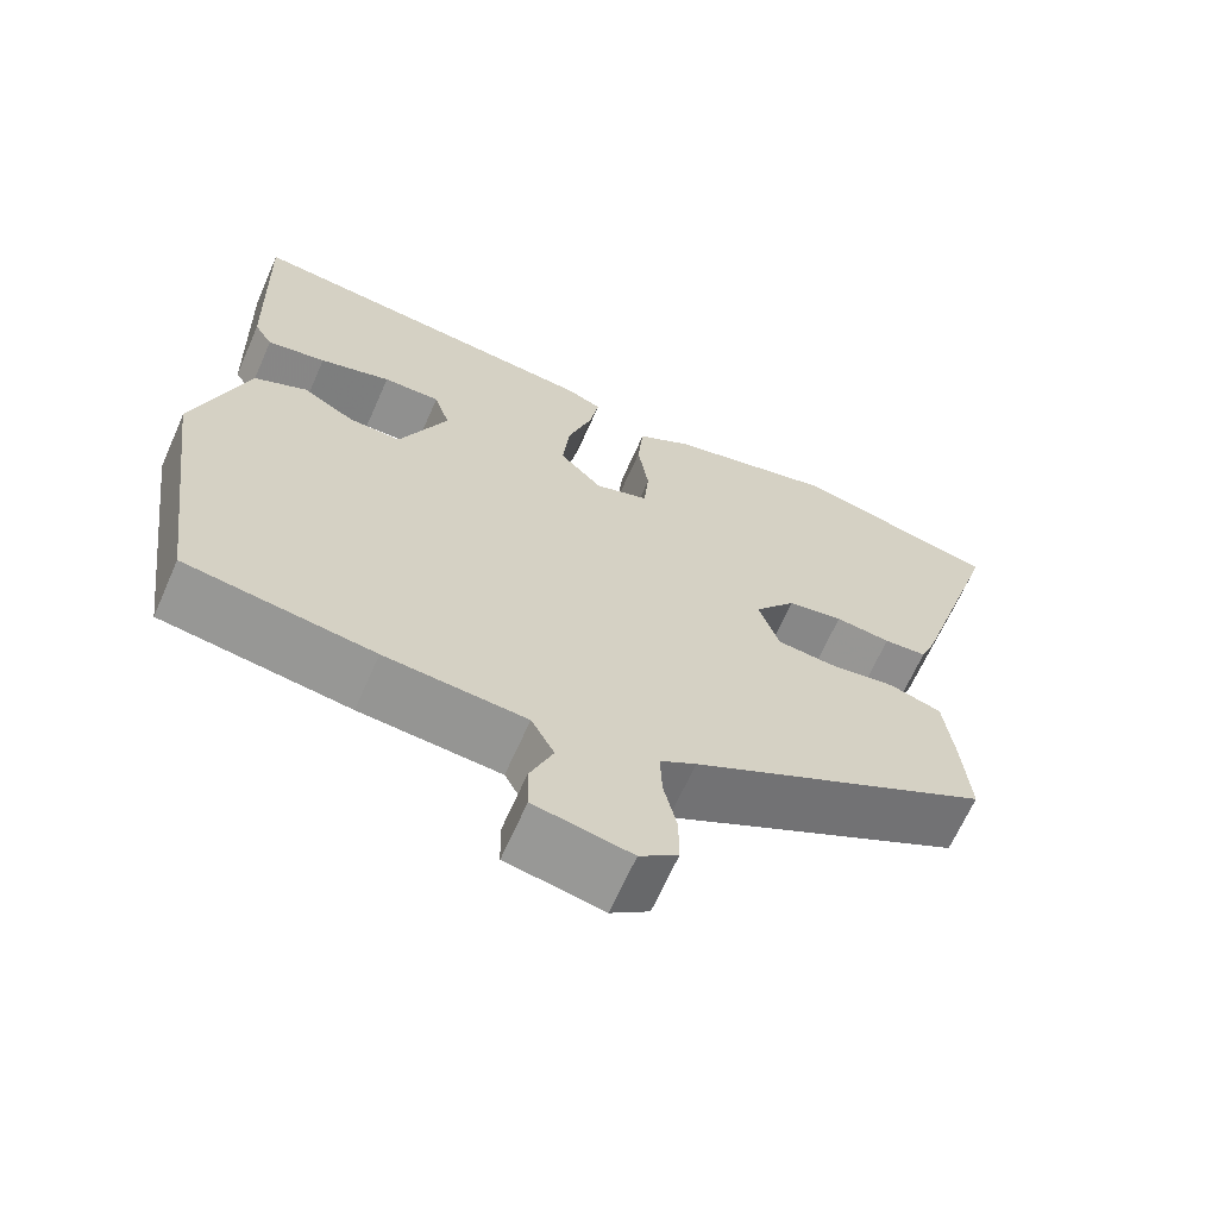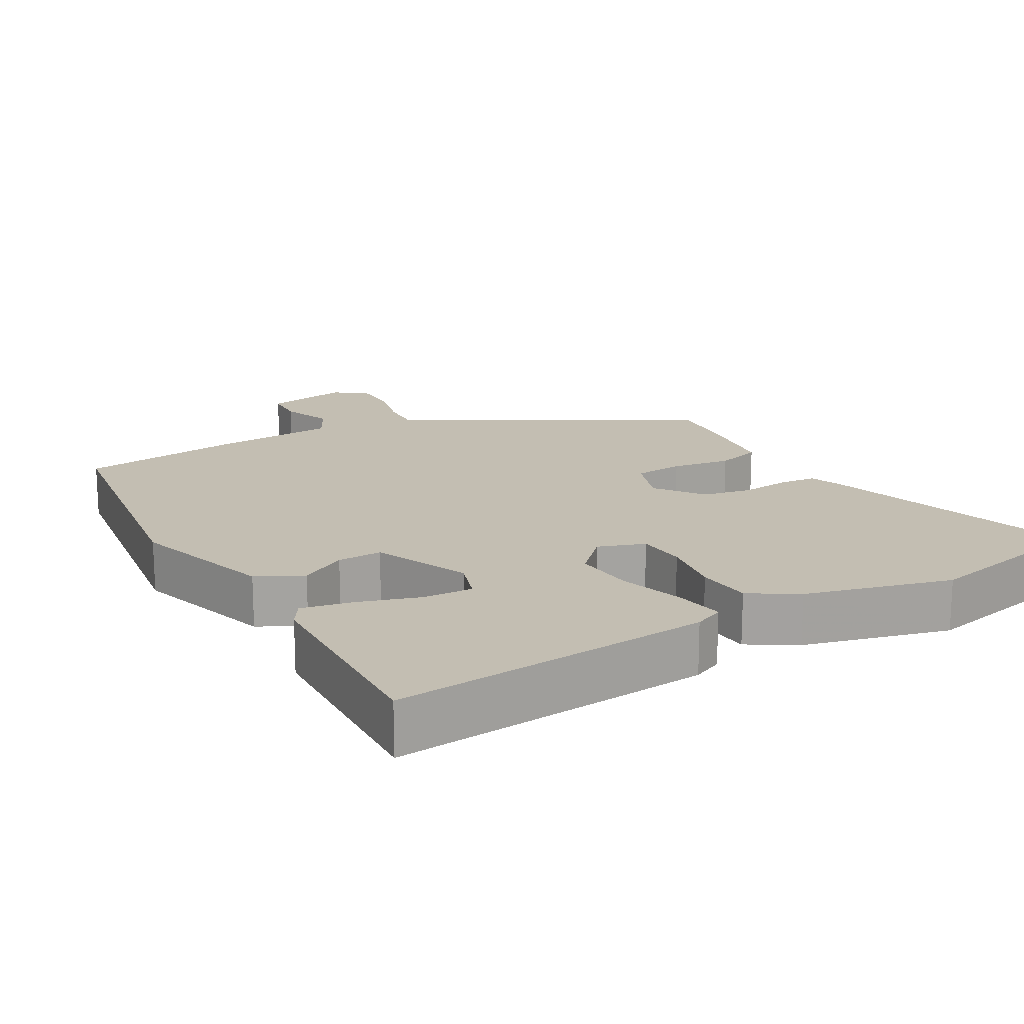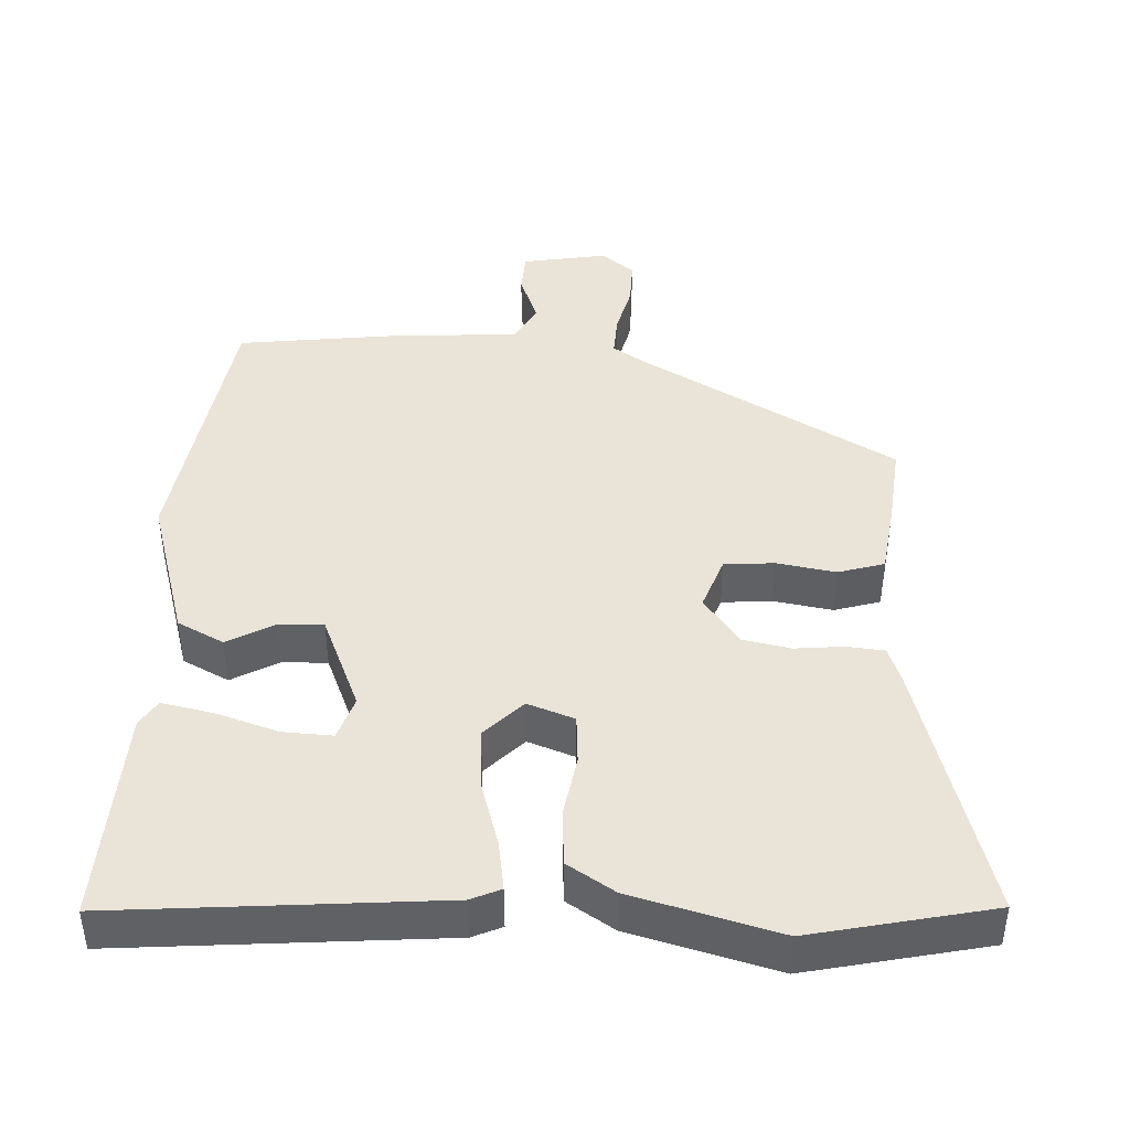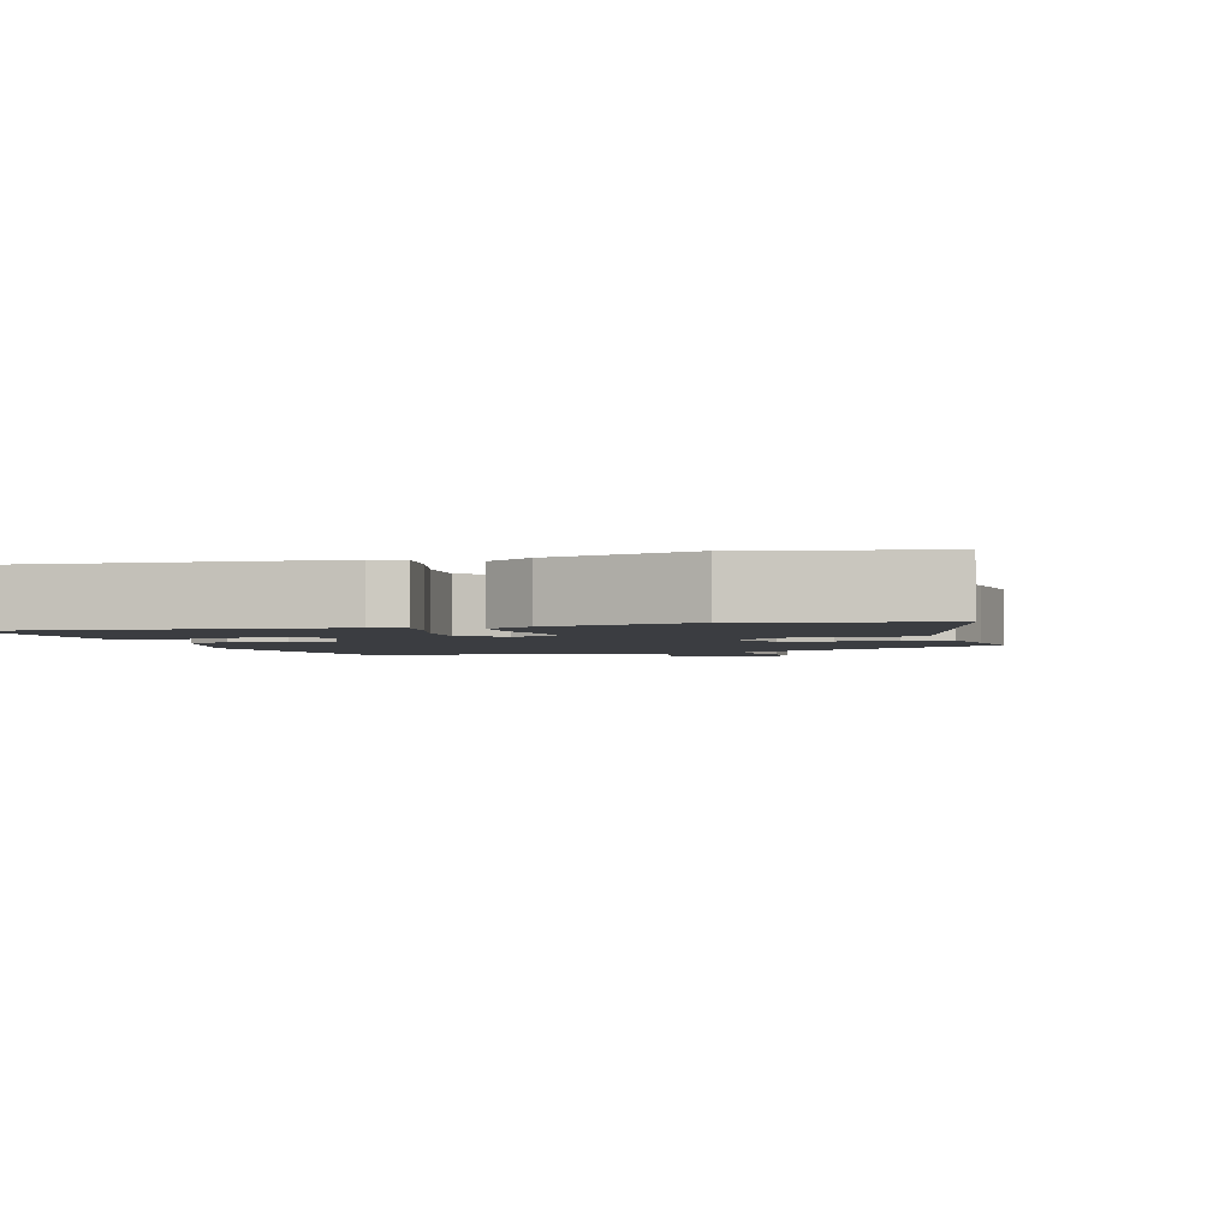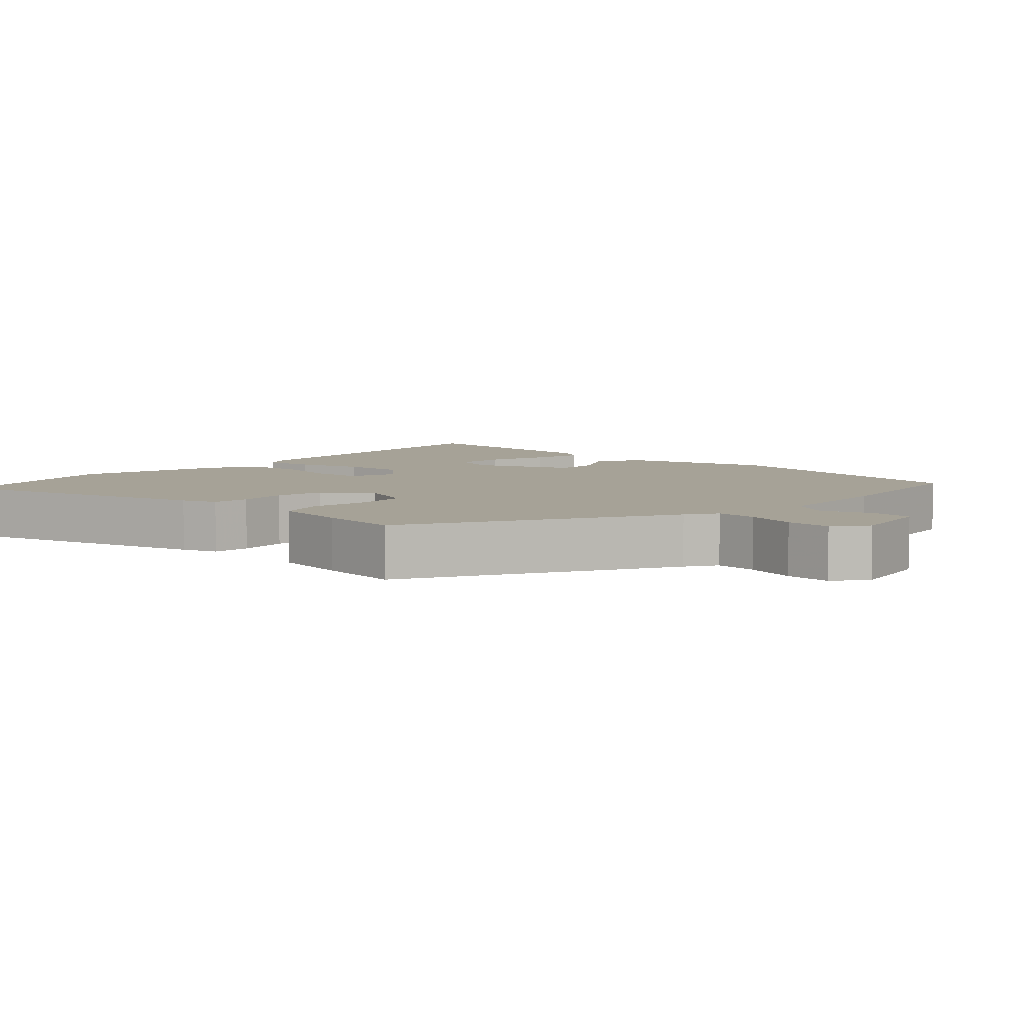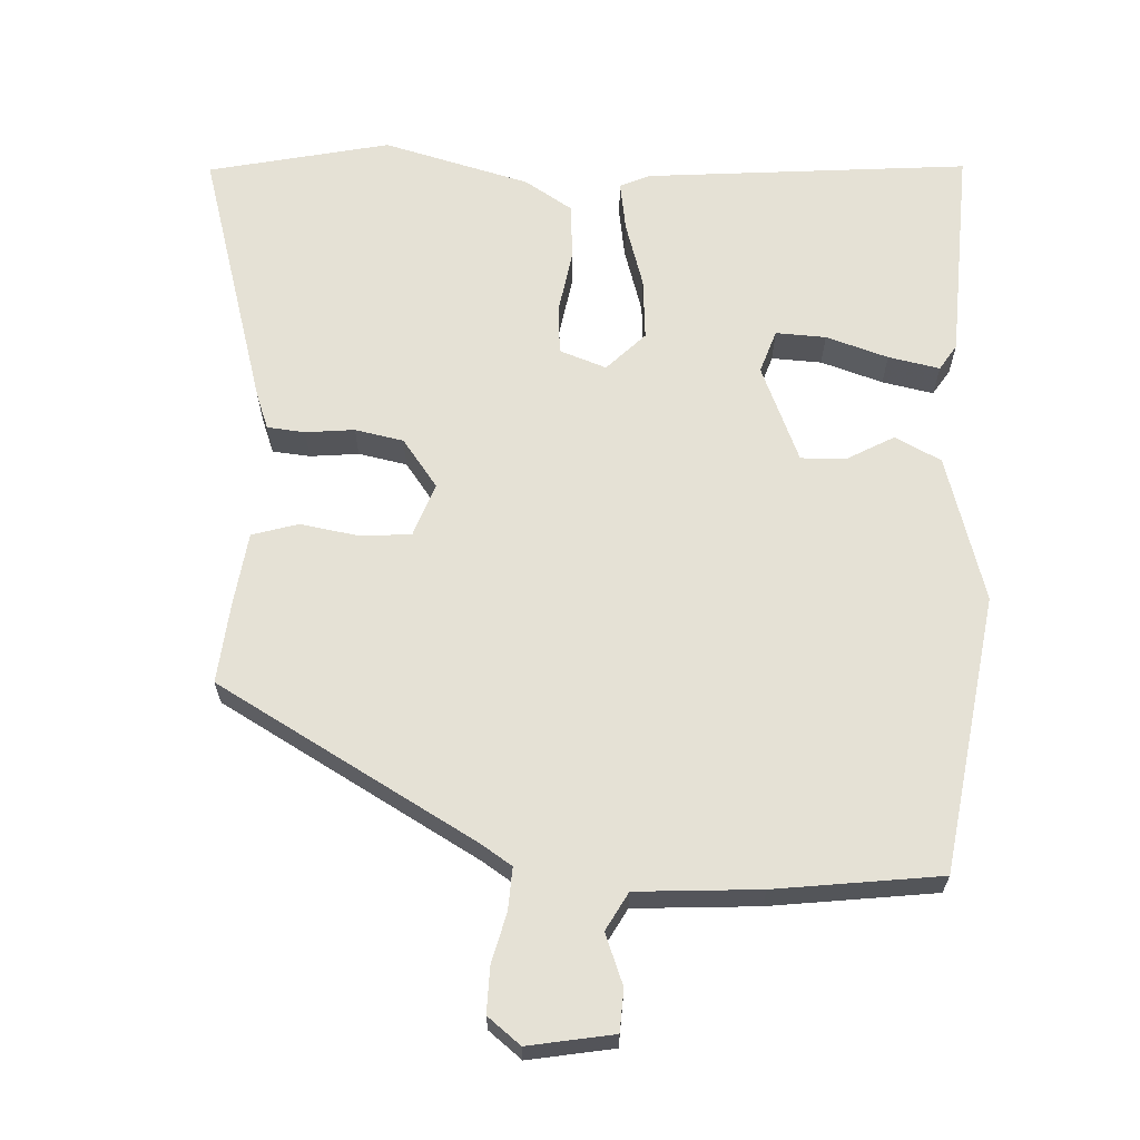
<metadata>
{"format":"obj","ext":"obj","renderer":"f3d","projection":"perspective","resolution":1024,"background":"white","views":[{"elev":-66.1,"azim":-23.8,"up":"+Z"},{"elev":17.4,"azim":-29.1,"up":"+Y"},{"elev":43.3,"azim":3.8,"up":"+Y"},{"elev":-2.3,"azim":17.9,"up":"+Y"},{"elev":6.4,"azim":134.1,"up":"+Y"},{"elev":65.0,"azim":-176.2,"up":"+Y"}]}
</metadata>
<code>
v -0.488 0.07 0.558
v -0.044 0.07 0.512
v -0.003 0.07 0.493
v -0.015 0.07 0.425
v -0.044 0.07 0.335
v -0.052 0.07 0.25
v -0.001 0.07 0.196
v 0.064 0.07 0.218
v 0.07 0.07 0.286
v 0.057 0.07 0.373
v 0.064 0.07 0.45
v 0.13 0.07 0.49
v 0.333 0.07 0.54
v 0.581 0.07 0.481
v 0.47 0.07 0.121
v 0.451 0.07 0.073
v 0.399 0.07 0.069
v 0.332 0.07 0.077
v 0.265 0.07 0.065
v 0.215 0.07 0
v 0.24 0.07 -0.074
v 0.309 0.07 -0.081
v 0.391 0.07 -0.069
v 0.454 0.07 -0.089
v 0.466 0.07 -0.19
v 0.475 0.07 -0.302
v 0.115 0.07 -0.497
v 0.072 0.07 -0.524
v 0.074 0.07 -0.582
v 0.09 0.07 -0.652
v 0.09 0.07 -0.715
v 0.044 0.07 -0.75
v -0.073 0.07 -0.727
v -0.075 0.07 -0.669
v -0.047 0.07 -0.6
v -0.075 0.07 -0.547
v -0.245 0.07 -0.533
v -0.472 0.07 -0.5
v -0.523 0.07 -0.117
v -0.46 0.07 0.083
v -0.396 0.07 0.114
v -0.332 0.07 0.077
v -0.27 0.07 0.074
v -0.212 0.07 0.206
v -0.231 0.07 0.266
v -0.3 0.07 0.264
v -0.386 0.07 0.238
v -0.457 0.07 0.225
v -0.479 0.07 0.261
v -0.488 0 0.558
v -0.044 0 0.512
v -0.003 0 0.493
v -0.015 0 0.425
v -0.044 0 0.335
v -0.052 0 0.25
v -0.001 0 0.196
v 0.064 0 0.218
v 0.07 0 0.286
v 0.057 0 0.373
v 0.064 0 0.45
v 0.13 0 0.49
v 0.333 0 0.54
v 0.581 0 0.481
v 0.47 0 0.121
v 0.451 0 0.073
v 0.399 0 0.069
v 0.332 0 0.077
v 0.265 0 0.065
v 0.215 0 0
v 0.24 0 -0.074
v 0.309 0 -0.081
v 0.391 0 -0.069
v 0.454 0 -0.089
v 0.466 0 -0.19
v 0.475 0 -0.302
v 0.115 0 -0.497
v 0.072 0 -0.524
v 0.074 0 -0.582
v 0.09 0 -0.652
v 0.09 0 -0.715
v 0.044 0 -0.75
v -0.073 0 -0.727
v -0.075 0 -0.669
v -0.047 0 -0.6
v -0.075 0 -0.547
v -0.245 0 -0.533
v -0.472 0 -0.5
v -0.523 0 -0.117
v -0.46 0 0.083
v -0.396 0 0.114
v -0.332 0 0.077
v -0.27 0 0.074
v -0.212 0 0.206
v -0.231 0 0.266
v -0.3 0 0.264
v -0.386 0 0.238
v -0.457 0 0.225
v -0.479 0 0.261
f 46 47 48 49
f 45 46 49 1
f 39 40 41 42
f 39 42 43
f 36 37 38 39
f 36 39 43
f 35 36 43 44
f 33 34 35
f 32 33 35
f 29 30 31 32
f 28 29 32 35
f 24 25 26 27
f 22 23 24 27
f 21 22 27 28
f 20 21 28 35
f 15 16 17 18
f 15 18 19
f 14 15 19
f 13 14 19 20
f 9 10 11 12
f 8 9 12 13
f 2 3 4 5
f 45 1 2 5
f 44 45 5 6
f 8 13 20 35
f 7 8 35
f 6 7 35 44
f 98 97 96 95
f 50 98 95 94
f 91 90 89 88
f 92 91 88
f 88 87 86 85
f 92 88 85
f 93 92 85 84
f 84 83 82
f 84 82 81
f 81 80 79 78
f 84 81 78 77
f 76 75 74 73
f 76 73 72 71
f 77 76 71 70
f 84 77 70 69
f 67 66 65 64
f 68 67 64
f 68 64 63
f 69 68 63 62
f 61 60 59 58
f 62 61 58 57
f 54 53 52 51
f 54 51 50 94
f 55 54 94 93
f 84 69 62 57
f 84 57 56
f 93 84 56 55
f 1 50 51 2
f 2 51 52 3
f 3 52 53 4
f 4 53 54 5
f 5 54 55 6
f 6 55 56 7
f 7 56 57 8
f 8 57 58 9
f 9 58 59 10
f 10 59 60 11
f 11 60 61 12
f 12 61 62 13
f 13 62 63 14
f 14 63 64 15
f 15 64 65 16
f 16 65 66 17
f 17 66 67 18
f 18 67 68 19
f 19 68 69 20
f 20 69 70 21
f 21 70 71 22
f 22 71 72 23
f 23 72 73 24
f 24 73 74 25
f 25 74 75 26
f 26 75 76 27
f 27 76 77 28
f 28 77 78 29
f 29 78 79 30
f 30 79 80 31
f 31 80 81 32
f 32 81 82 33
f 33 82 83 34
f 34 83 84 35
f 35 84 85 36
f 36 85 86 37
f 37 86 87 38
f 38 87 88 39
f 39 88 89 40
f 40 89 90 41
f 41 90 91 42
f 42 91 92 43
f 43 92 93 44
f 44 93 94 45
f 45 94 95 46
f 46 95 96 47
f 47 96 97 48
f 48 97 98 49
f 49 98 50 1

</code>
